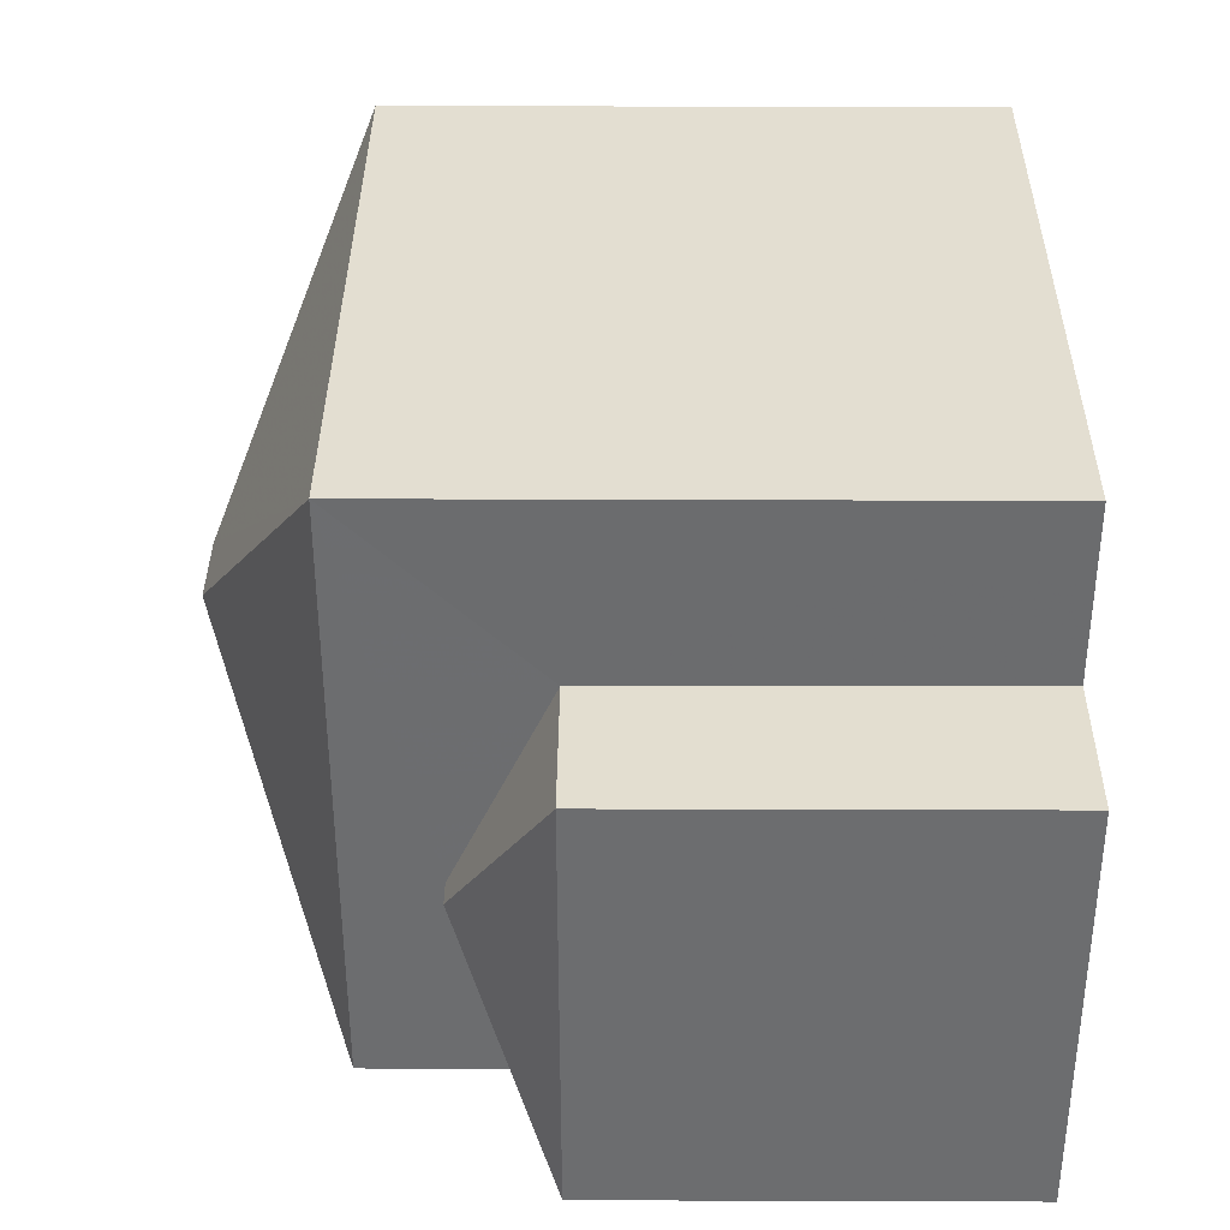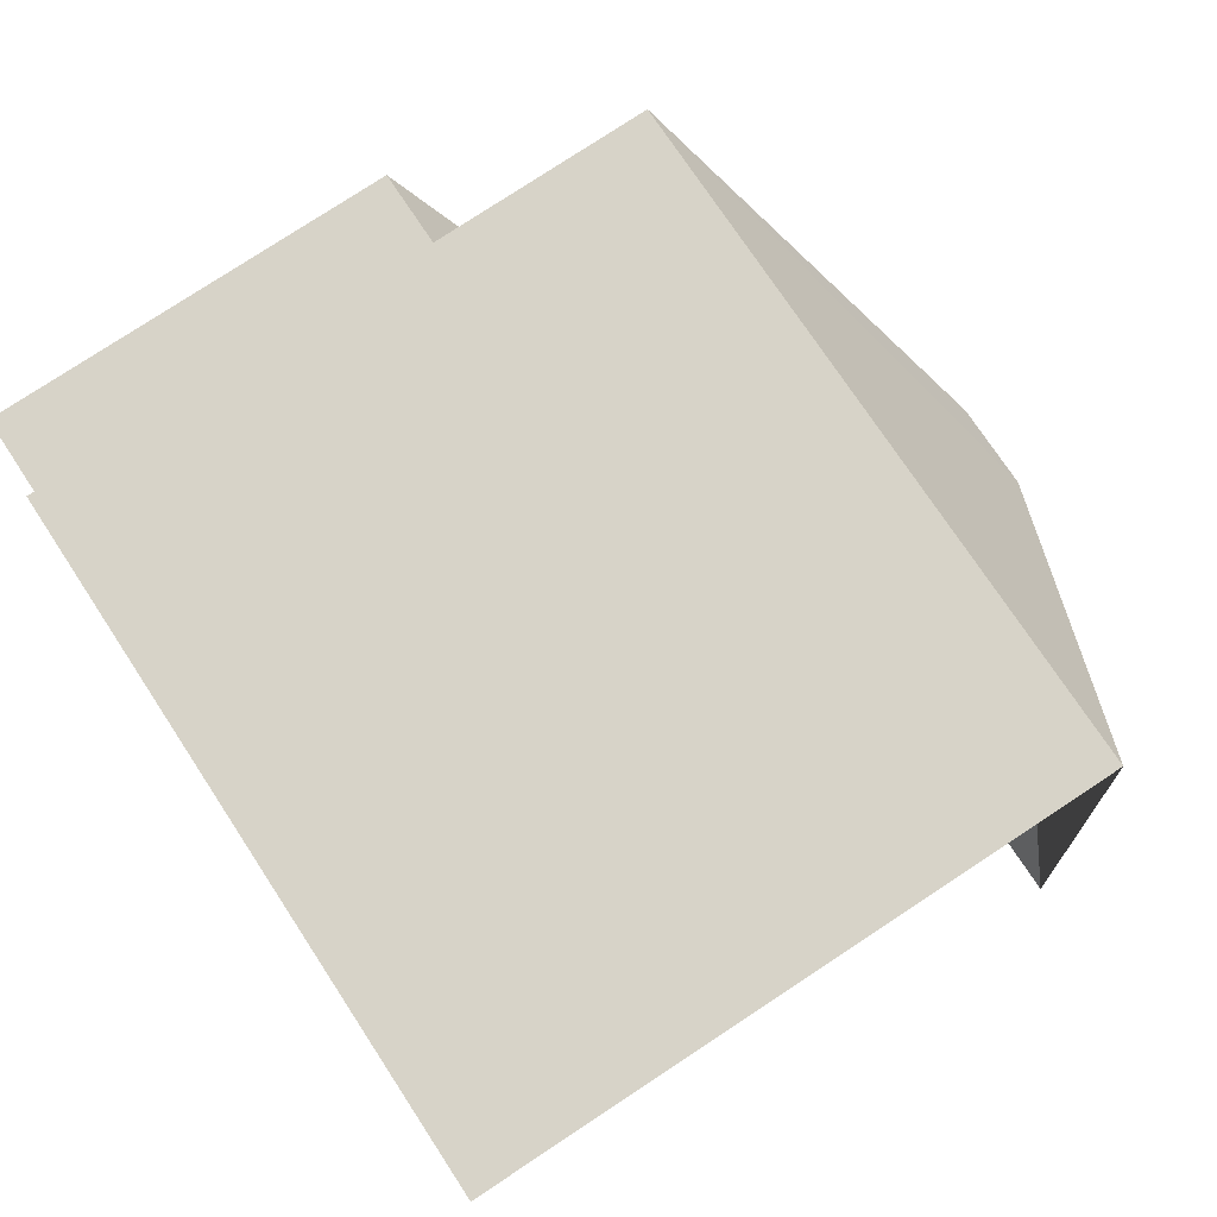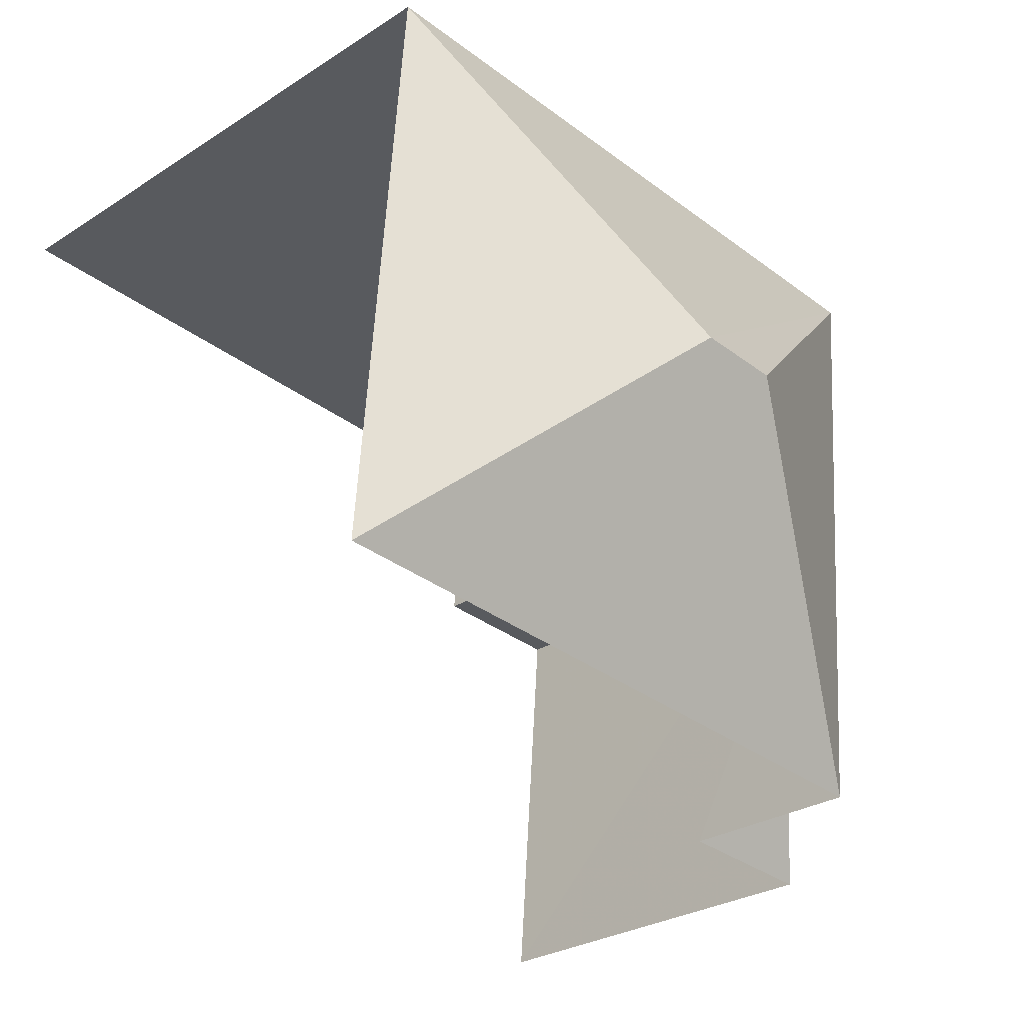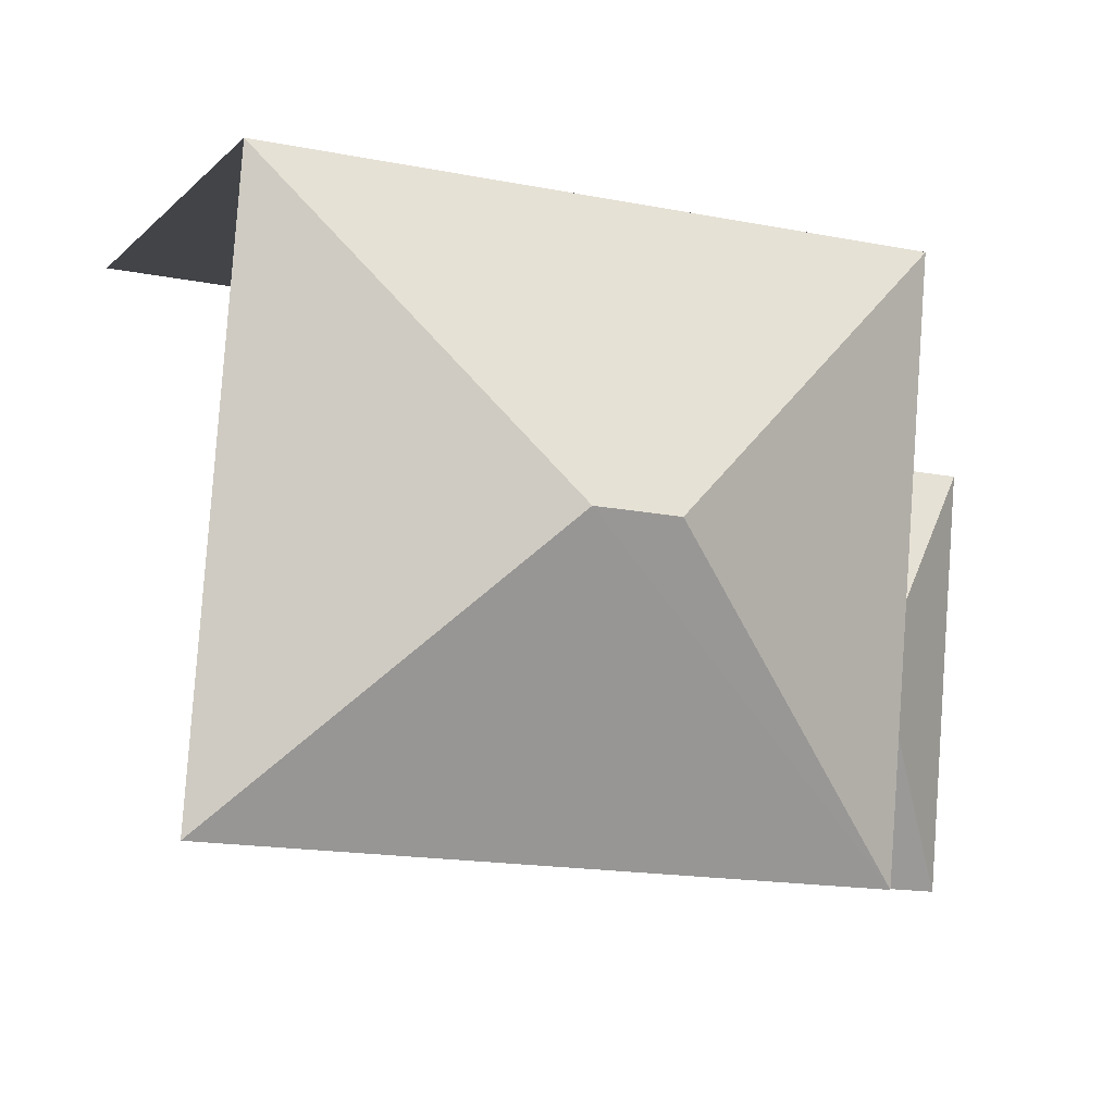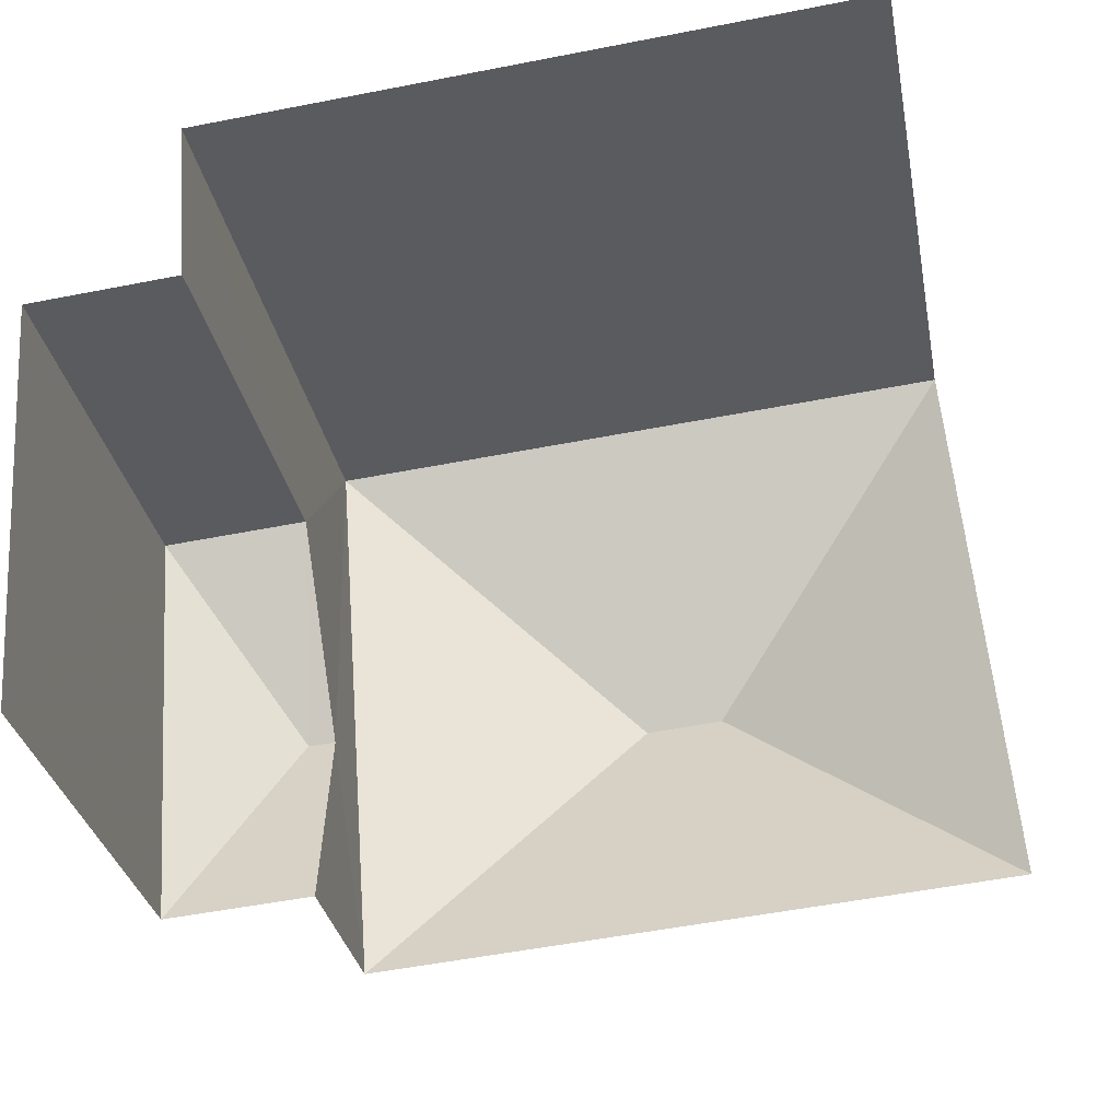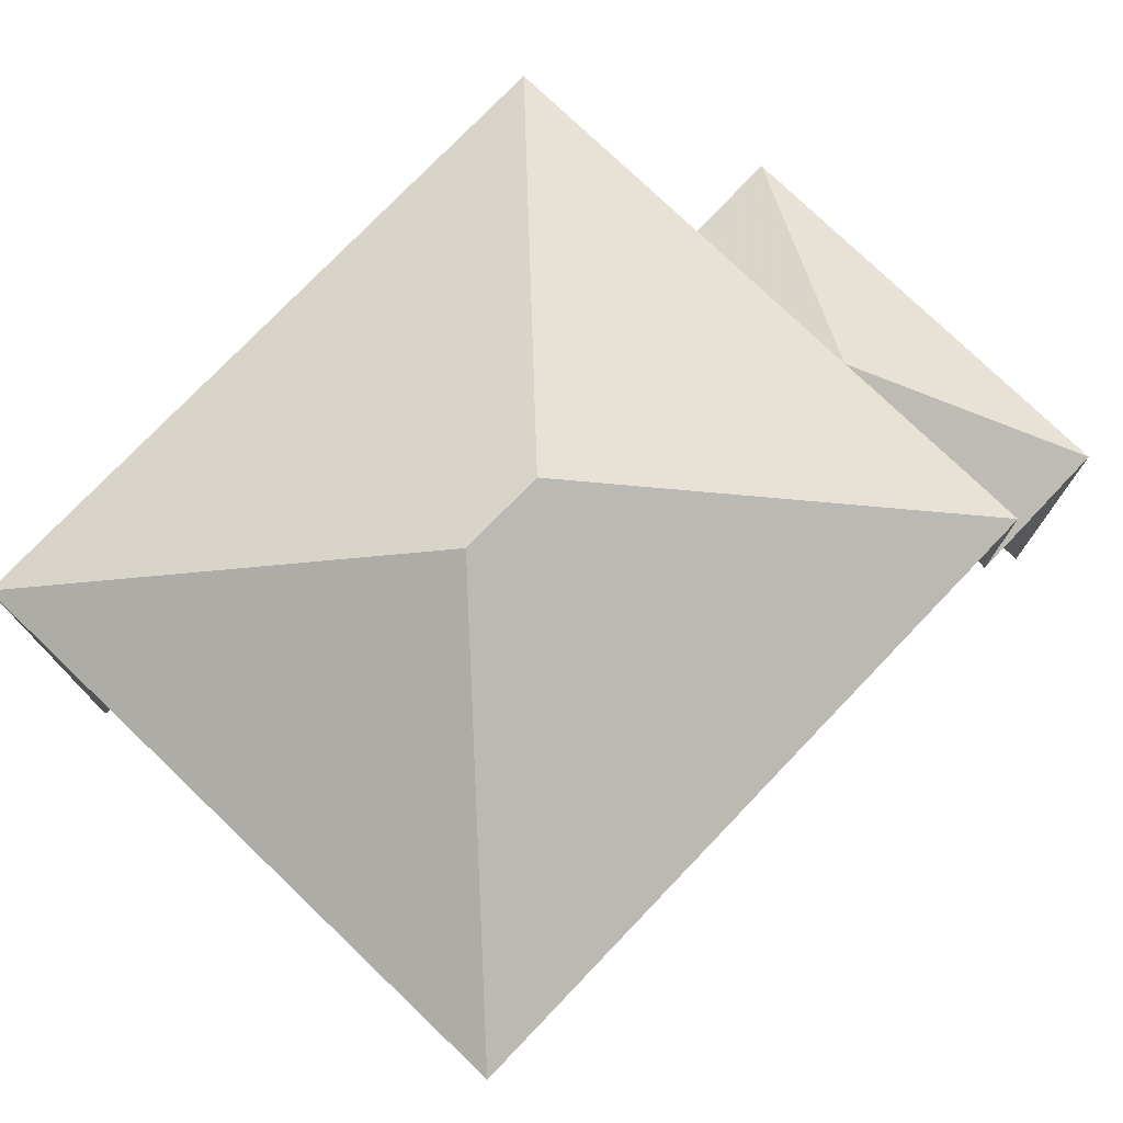
<metadata>
{"format":"obj","ext":"obj","renderer":"f3d","projection":"perspective","resolution":1024,"background":"white","views":[{"elev":31.8,"azim":90.4,"up":"+Y"},{"elev":79.0,"azim":-123.3,"up":"+Y"},{"elev":-27.7,"azim":-45.4,"up":"+Y"},{"elev":-5.1,"azim":-21.0,"up":"+Y"},{"elev":-32.3,"azim":-169.1,"up":"+Y"},{"elev":76.4,"azim":-50.6,"up":"+Z"}]}
</metadata>
<code>
v -3.14e+05 4.157e+04 54.03
v -3.14e+05 4.157e+04 54.03
v -3.14e+05 4.157e+04 54.03
v -3.14e+05 4.156e+04 54.03
v -3.14e+05 4.156e+04 54.02
v -3.14e+05 4.157e+04 54.03
v -3.14e+05 4.157e+04 61.54
v -3.14e+05 4.156e+04 60.09
v -3.14e+05 4.157e+04 60.09
v -3.14e+05 4.156e+04 60.09
v -3.14e+05 4.157e+04 61.54
v -3.14e+05 4.157e+04 60.09
v -3.14e+05 4.157e+04 62.85
v -3.14e+05 4.157e+04 62.85
v -3.14e+05 4.157e+04 64.95
v -3.14e+05 4.157e+04 64.95
v -3.14e+05 4.156e+04 62.84
v -3.14e+05 4.156e+04 62.84
f 1 2 3
f 3 2 4
f 4 2 5
f 2 6 5
f 17 18 10
f 18 4 10
f 10 5 8
f 10 4 5
f 14 3 4
f 18 14 4
f 7 8 9
f 10 8 7
f 11 10 7
f 12 7 9
f 12 11 7
f 13 14 15
f 16 13 15
f 15 17 16
f 15 18 17
f 15 14 18
f 16 17 13
f 9 5 6
f 9 8 5
f 2 1 12
f 1 13 12
f 11 17 10
f 13 17 11
f 12 13 11
f 12 9 6
f 2 12 6
f 14 1 3
f 14 13 1

</code>
